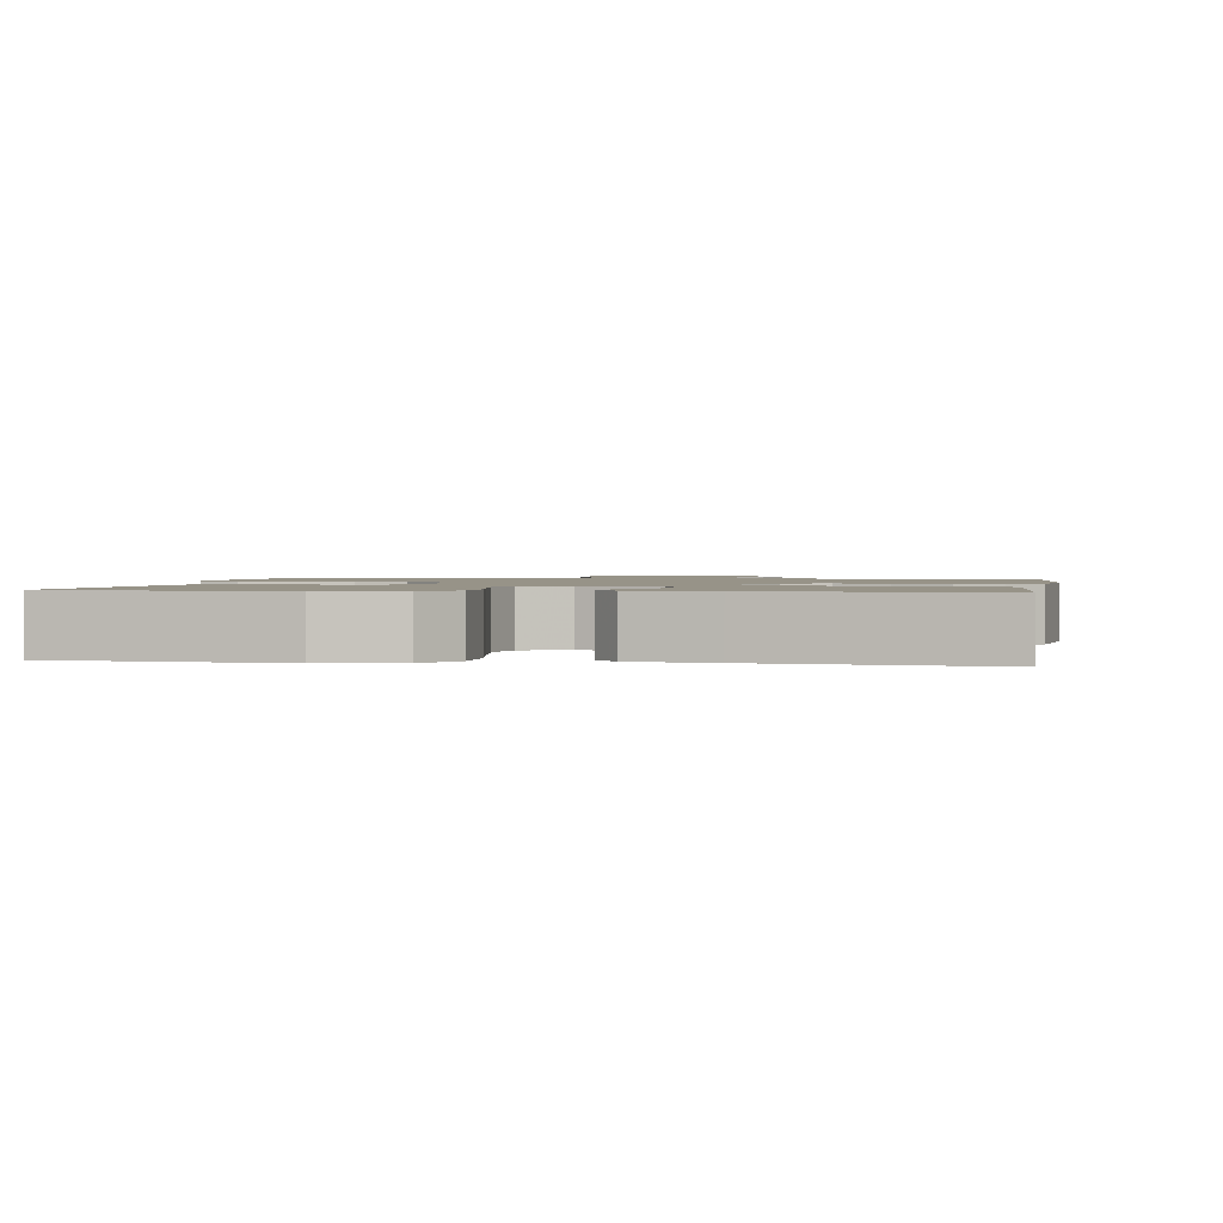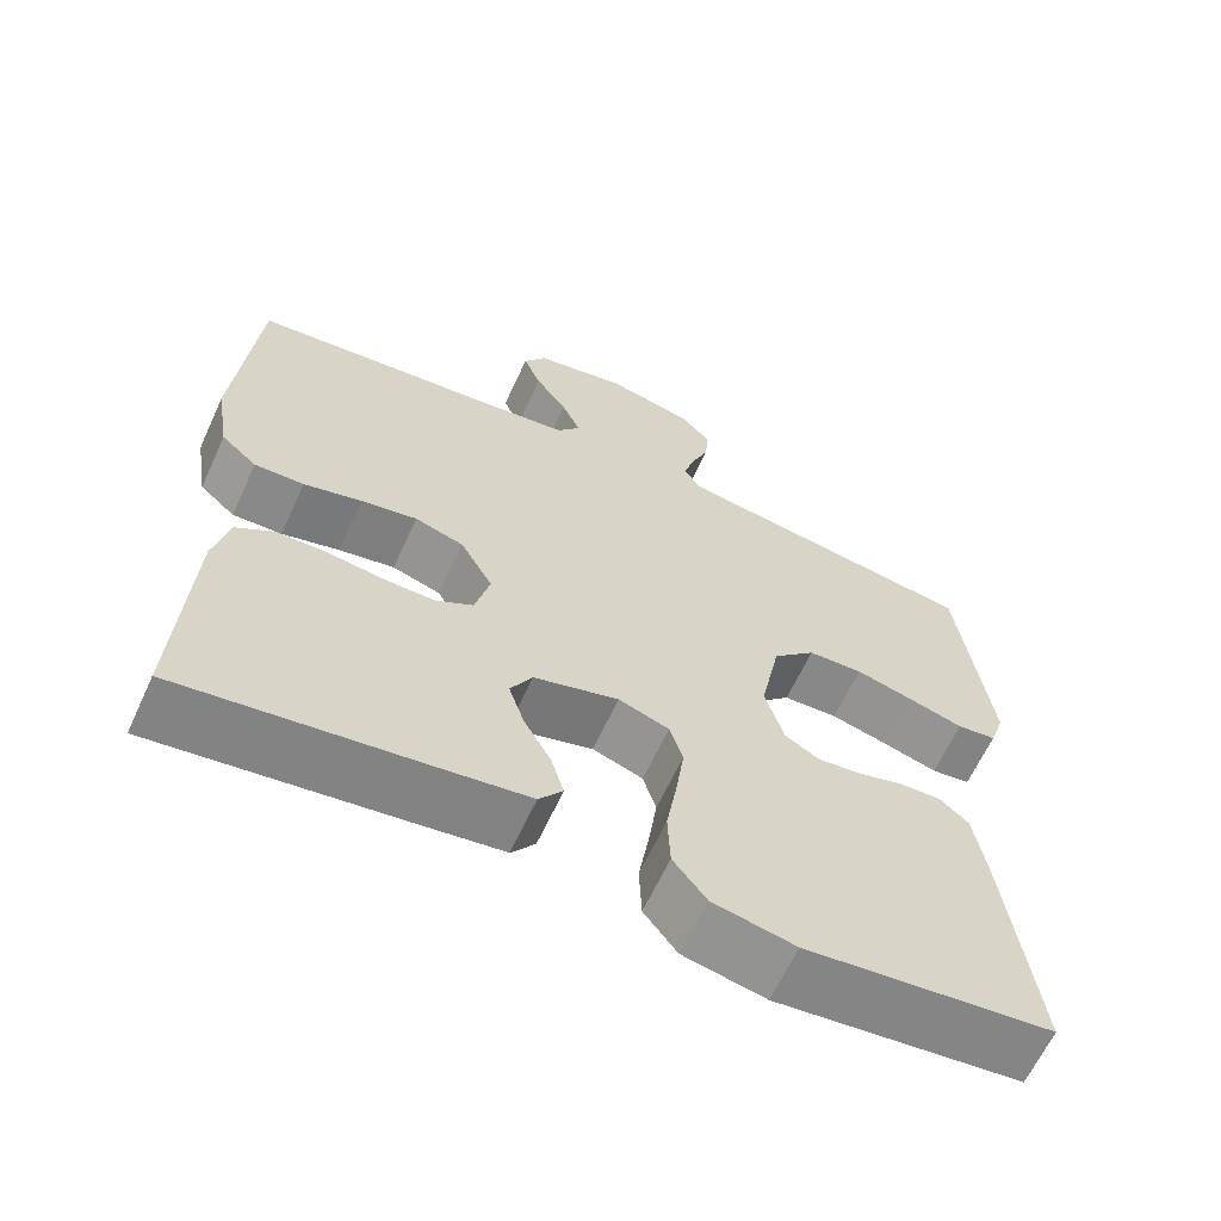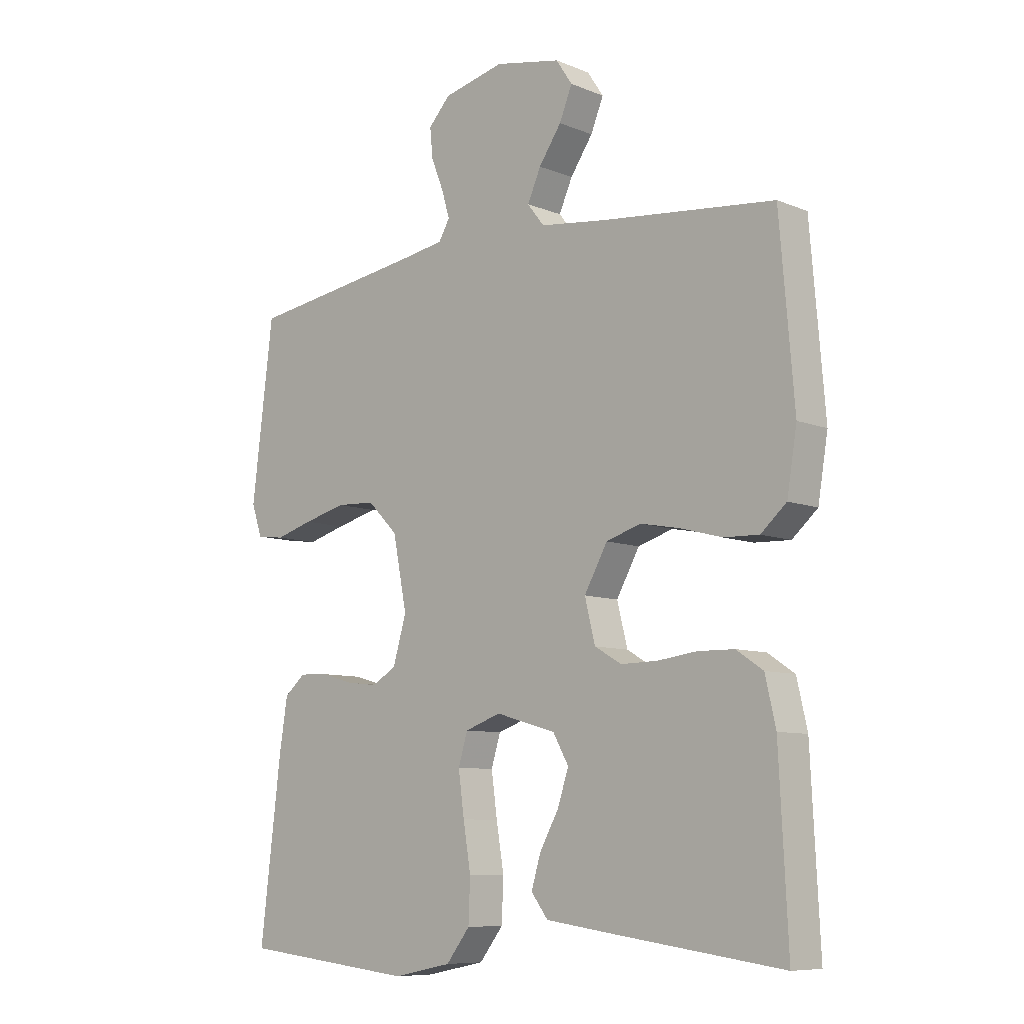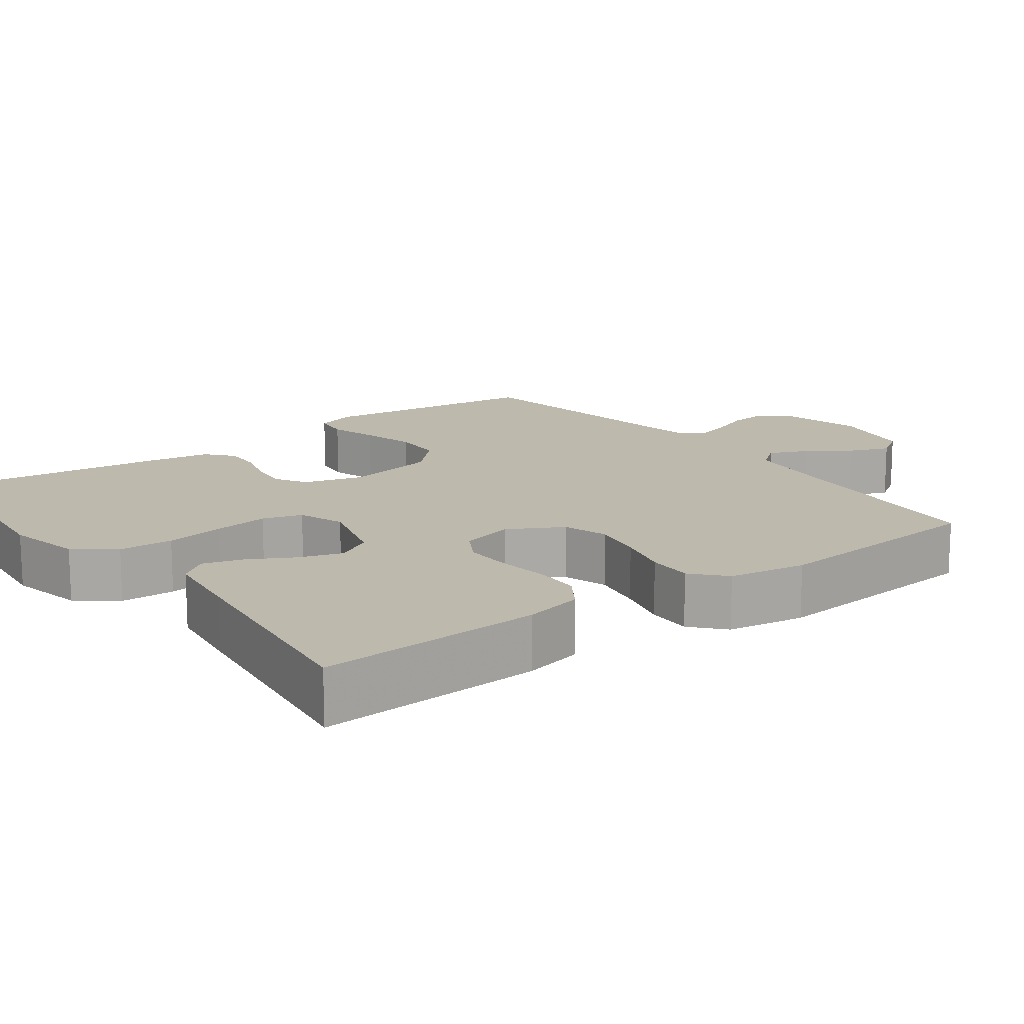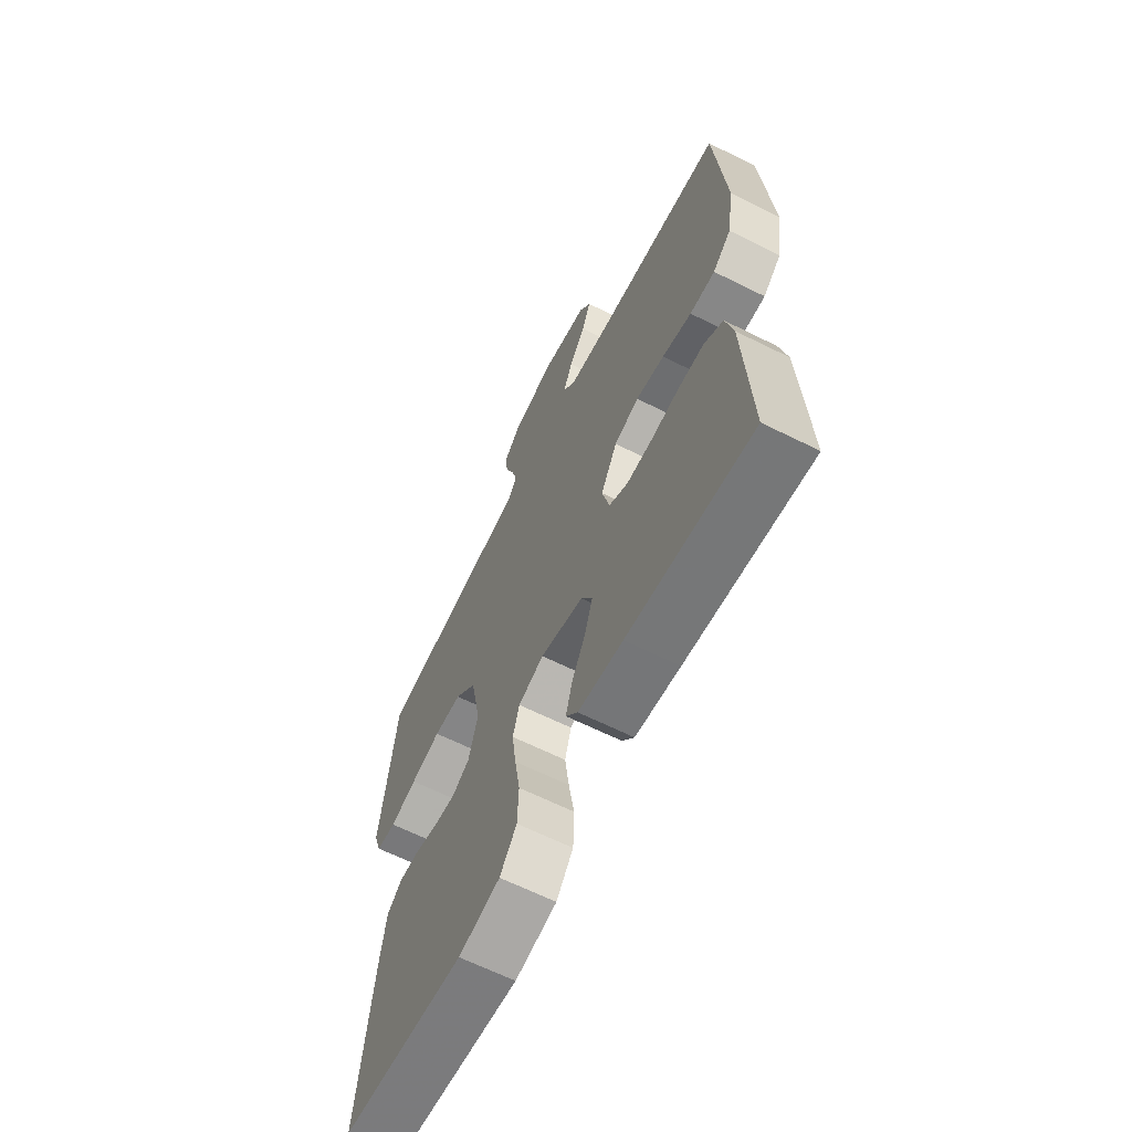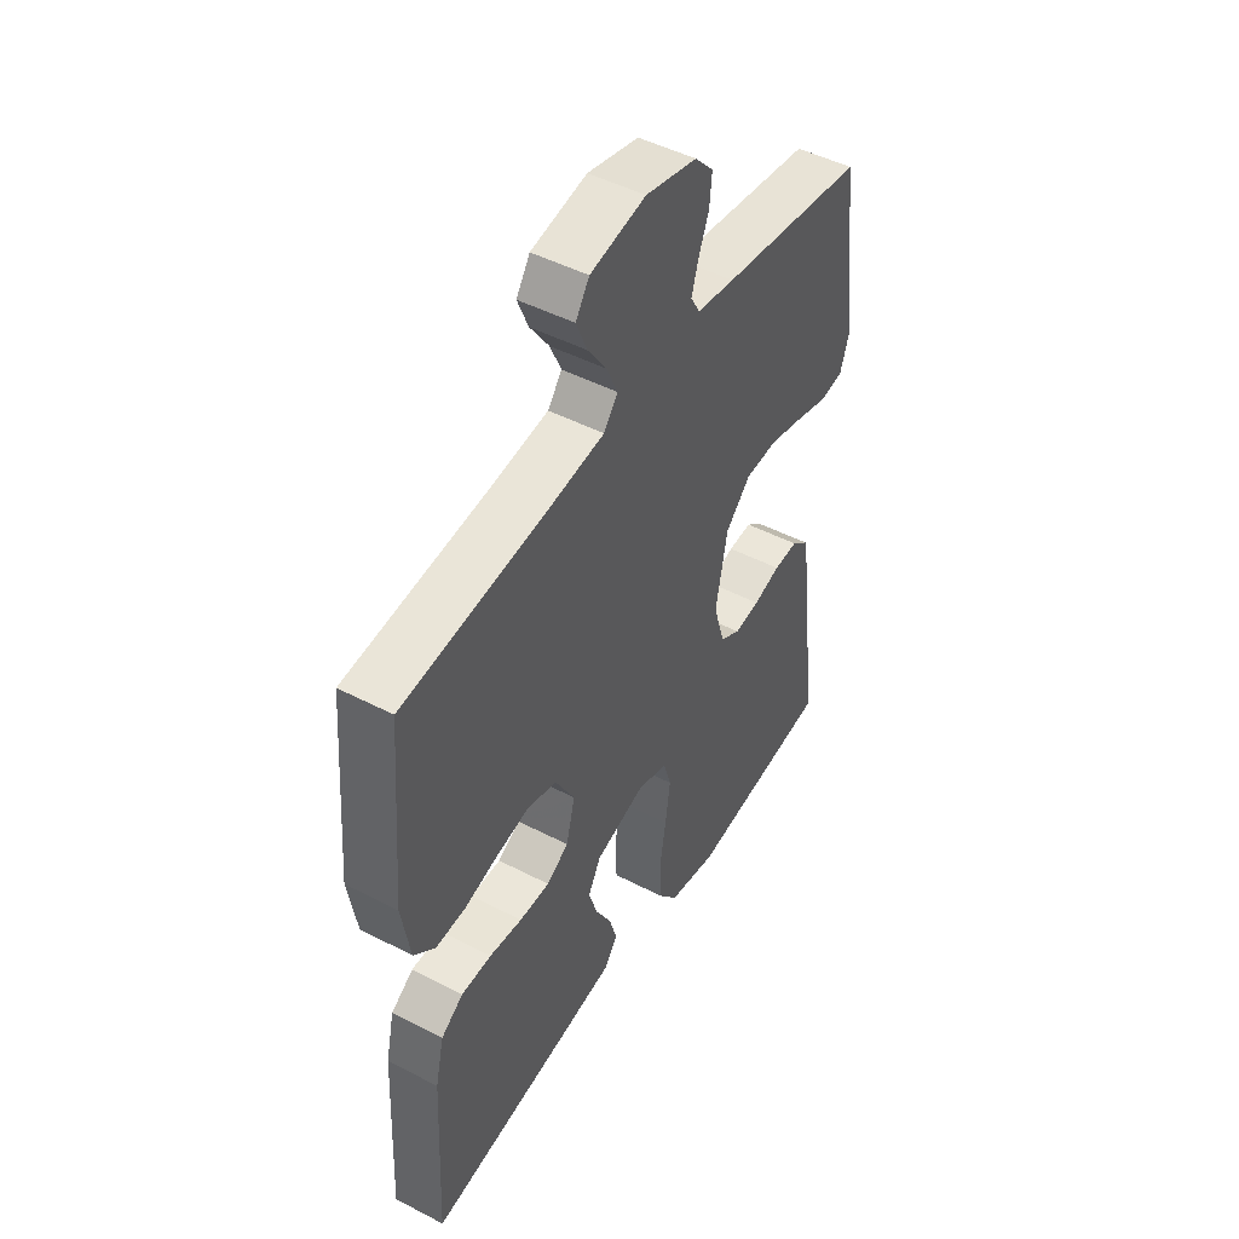
<metadata>
{"format":"obj","ext":"obj","renderer":"f3d","projection":"perspective","resolution":1024,"background":"white","views":[{"elev":1.4,"azim":-171.0,"up":"+Y"},{"elev":-63.8,"azim":-24.7,"up":"+Z"},{"elev":-8.5,"azim":-137.6,"up":"+Z"},{"elev":15.1,"azim":-126.8,"up":"+Y"},{"elev":-64.3,"azim":-116.7,"up":"+Z"},{"elev":47.9,"azim":-59.8,"up":"+Z"}]}
</metadata>
<code>
v -0.5 0.07 -0.5
v -0.485 0.07 -0.2
v -0.467 0.07 -0.121
v -0.421 0.07 -0.09
v -0.358 0.07 -0.089
v -0.29 0.07 -0.098
v -0.227 0.07 -0.099
v -0.181 0.07 -0.072
v -0.163 0.07 0
v -0.203 0.07 0.072
v -0.263 0.07 0.091
v -0.332 0.07 0.078
v -0.403 0.07 0.059
v -0.464 0.07 0.057
v -0.508 0.07 0.096
v -0.525 0.07 0.2
v -0.5 0.07 0.5
v -0.2 0.07 0.53
v -0.087 0.07 0.544
v -0.058 0.07 0.581
v -0.081 0.07 0.633
v -0.12 0.07 0.69
v -0.142 0.07 0.744
v -0.114 0.07 0.786
v 0 0.07 0.808
v 0.105 0.07 0.783
v 0.143 0.07 0.742
v 0.138 0.07 0.691
v 0.117 0.07 0.638
v 0.103 0.07 0.591
v 0.122 0.07 0.558
v 0.2 0.07 0.545
v 0.5 0.07 0.5
v 0.537 0.07 0.2
v 0.519 0.07 0.146
v 0.471 0.07 0.14
v 0.406 0.07 0.159
v 0.333 0.07 0.178
v 0.266 0.07 0.175
v 0.214 0.07 0.123
v 0.19 0.07 0
v 0.213 0.07 -0.079
v 0.255 0.07 -0.104
v 0.308 0.07 -0.098
v 0.364 0.07 -0.082
v 0.414 0.07 -0.08
v 0.45 0.07 -0.111
v 0.464 0.07 -0.2
v 0.5 0.07 -0.5
v 0.2 0.07 -0.532
v 0.099 0.07 -0.511
v 0.058 0.07 -0.458
v 0.055 0.07 -0.385
v 0.068 0.07 -0.306
v 0.078 0.07 -0.232
v 0.062 0.07 -0.179
v 0 0.07 -0.157
v -0.104 0.07 -0.187
v -0.131 0.07 -0.235
v -0.112 0.07 -0.293
v -0.079 0.07 -0.353
v -0.063 0.07 -0.407
v -0.092 0.07 -0.445
v -0.2 0.07 -0.46
v -0.5 0 -0.5
v -0.485 0 -0.2
v -0.467 0 -0.121
v -0.421 0 -0.09
v -0.358 0 -0.089
v -0.29 0 -0.098
v -0.227 0 -0.099
v -0.181 0 -0.072
v -0.163 0 0
v -0.203 0 0.072
v -0.263 0 0.091
v -0.332 0 0.078
v -0.403 0 0.059
v -0.464 0 0.057
v -0.508 0 0.096
v -0.525 0 0.2
v -0.5 0 0.5
v -0.2 0 0.53
v -0.087 0 0.544
v -0.058 0 0.581
v -0.081 0 0.633
v -0.12 0 0.69
v -0.142 0 0.744
v -0.114 0 0.786
v 0 0 0.808
v 0.105 0 0.783
v 0.143 0 0.742
v 0.138 0 0.691
v 0.117 0 0.638
v 0.103 0 0.591
v 0.122 0 0.558
v 0.2 0 0.545
v 0.5 0 0.5
v 0.537 0 0.2
v 0.519 0 0.146
v 0.471 0 0.14
v 0.406 0 0.159
v 0.333 0 0.178
v 0.266 0 0.175
v 0.214 0 0.123
v 0.19 0 0
v 0.213 0 -0.079
v 0.255 0 -0.104
v 0.308 0 -0.098
v 0.364 0 -0.082
v 0.414 0 -0.08
v 0.45 0 -0.111
v 0.464 0 -0.2
v 0.5 0 -0.5
v 0.2 0 -0.532
v 0.099 0 -0.511
v 0.058 0 -0.458
v 0.055 0 -0.385
v 0.068 0 -0.306
v 0.078 0 -0.232
v 0.062 0 -0.179
v 0 0 -0.157
v -0.104 0 -0.187
v -0.131 0 -0.235
v -0.112 0 -0.293
v -0.079 0 -0.353
v -0.063 0 -0.407
v -0.092 0 -0.445
v -0.2 0 -0.46
f 60 61 62 63
f 59 60 63 64
f 51 52 53 54
f 51 54 55
f 50 51 55
f 49 50 55 56
f 47 48 49 56
f 44 45 46 47
f 43 44 47 56
f 34 35 36 37
f 32 33 34 37
f 31 32 37 38
f 30 31 38 39
f 26 27 28 29
f 26 29 30
f 25 26 30
f 21 22 23 24
f 20 21 24 25
f 15 16 17 18
f 15 18 19
f 12 13 14 15
f 11 12 15 19
f 10 11 19 20
f 3 4 5 6
f 3 6 7
f 2 3 7
f 59 64 1 2
f 58 59 2 7
f 57 58 7 8
f 42 43 56 57
f 41 42 57 8
f 40 41 8 9
f 20 25 30 39
f 20 39 40
f 9 10 20 40
f 127 126 125 124
f 128 127 124 123
f 118 117 116 115
f 119 118 115
f 119 115 114
f 120 119 114 113
f 120 113 112 111
f 111 110 109 108
f 120 111 108 107
f 101 100 99 98
f 101 98 97 96
f 102 101 96 95
f 103 102 95 94
f 93 92 91 90
f 94 93 90
f 94 90 89
f 88 87 86 85
f 89 88 85 84
f 82 81 80 79
f 83 82 79
f 79 78 77 76
f 83 79 76 75
f 84 83 75 74
f 70 69 68 67
f 71 70 67
f 71 67 66
f 66 65 128 123
f 71 66 123 122
f 72 71 122 121
f 121 120 107 106
f 72 121 106 105
f 73 72 105 104
f 103 94 89 84
f 104 103 84
f 104 84 74 73
f 1 65 66 2
f 2 66 67 3
f 3 67 68 4
f 4 68 69 5
f 5 69 70 6
f 6 70 71 7
f 7 71 72 8
f 8 72 73 9
f 9 73 74 10
f 10 74 75 11
f 11 75 76 12
f 12 76 77 13
f 13 77 78 14
f 14 78 79 15
f 15 79 80 16
f 16 80 81 17
f 17 81 82 18
f 18 82 83 19
f 19 83 84 20
f 20 84 85 21
f 21 85 86 22
f 22 86 87 23
f 23 87 88 24
f 24 88 89 25
f 25 89 90 26
f 26 90 91 27
f 27 91 92 28
f 28 92 93 29
f 29 93 94 30
f 30 94 95 31
f 31 95 96 32
f 32 96 97 33
f 33 97 98 34
f 34 98 99 35
f 35 99 100 36
f 36 100 101 37
f 37 101 102 38
f 38 102 103 39
f 39 103 104 40
f 40 104 105 41
f 41 105 106 42
f 42 106 107 43
f 43 107 108 44
f 44 108 109 45
f 45 109 110 46
f 46 110 111 47
f 47 111 112 48
f 48 112 113 49
f 49 113 114 50
f 50 114 115 51
f 51 115 116 52
f 52 116 117 53
f 53 117 118 54
f 54 118 119 55
f 55 119 120 56
f 56 120 121 57
f 57 121 122 58
f 58 122 123 59
f 59 123 124 60
f 60 124 125 61
f 61 125 126 62
f 62 126 127 63
f 63 127 128 64
f 64 128 65 1

</code>
